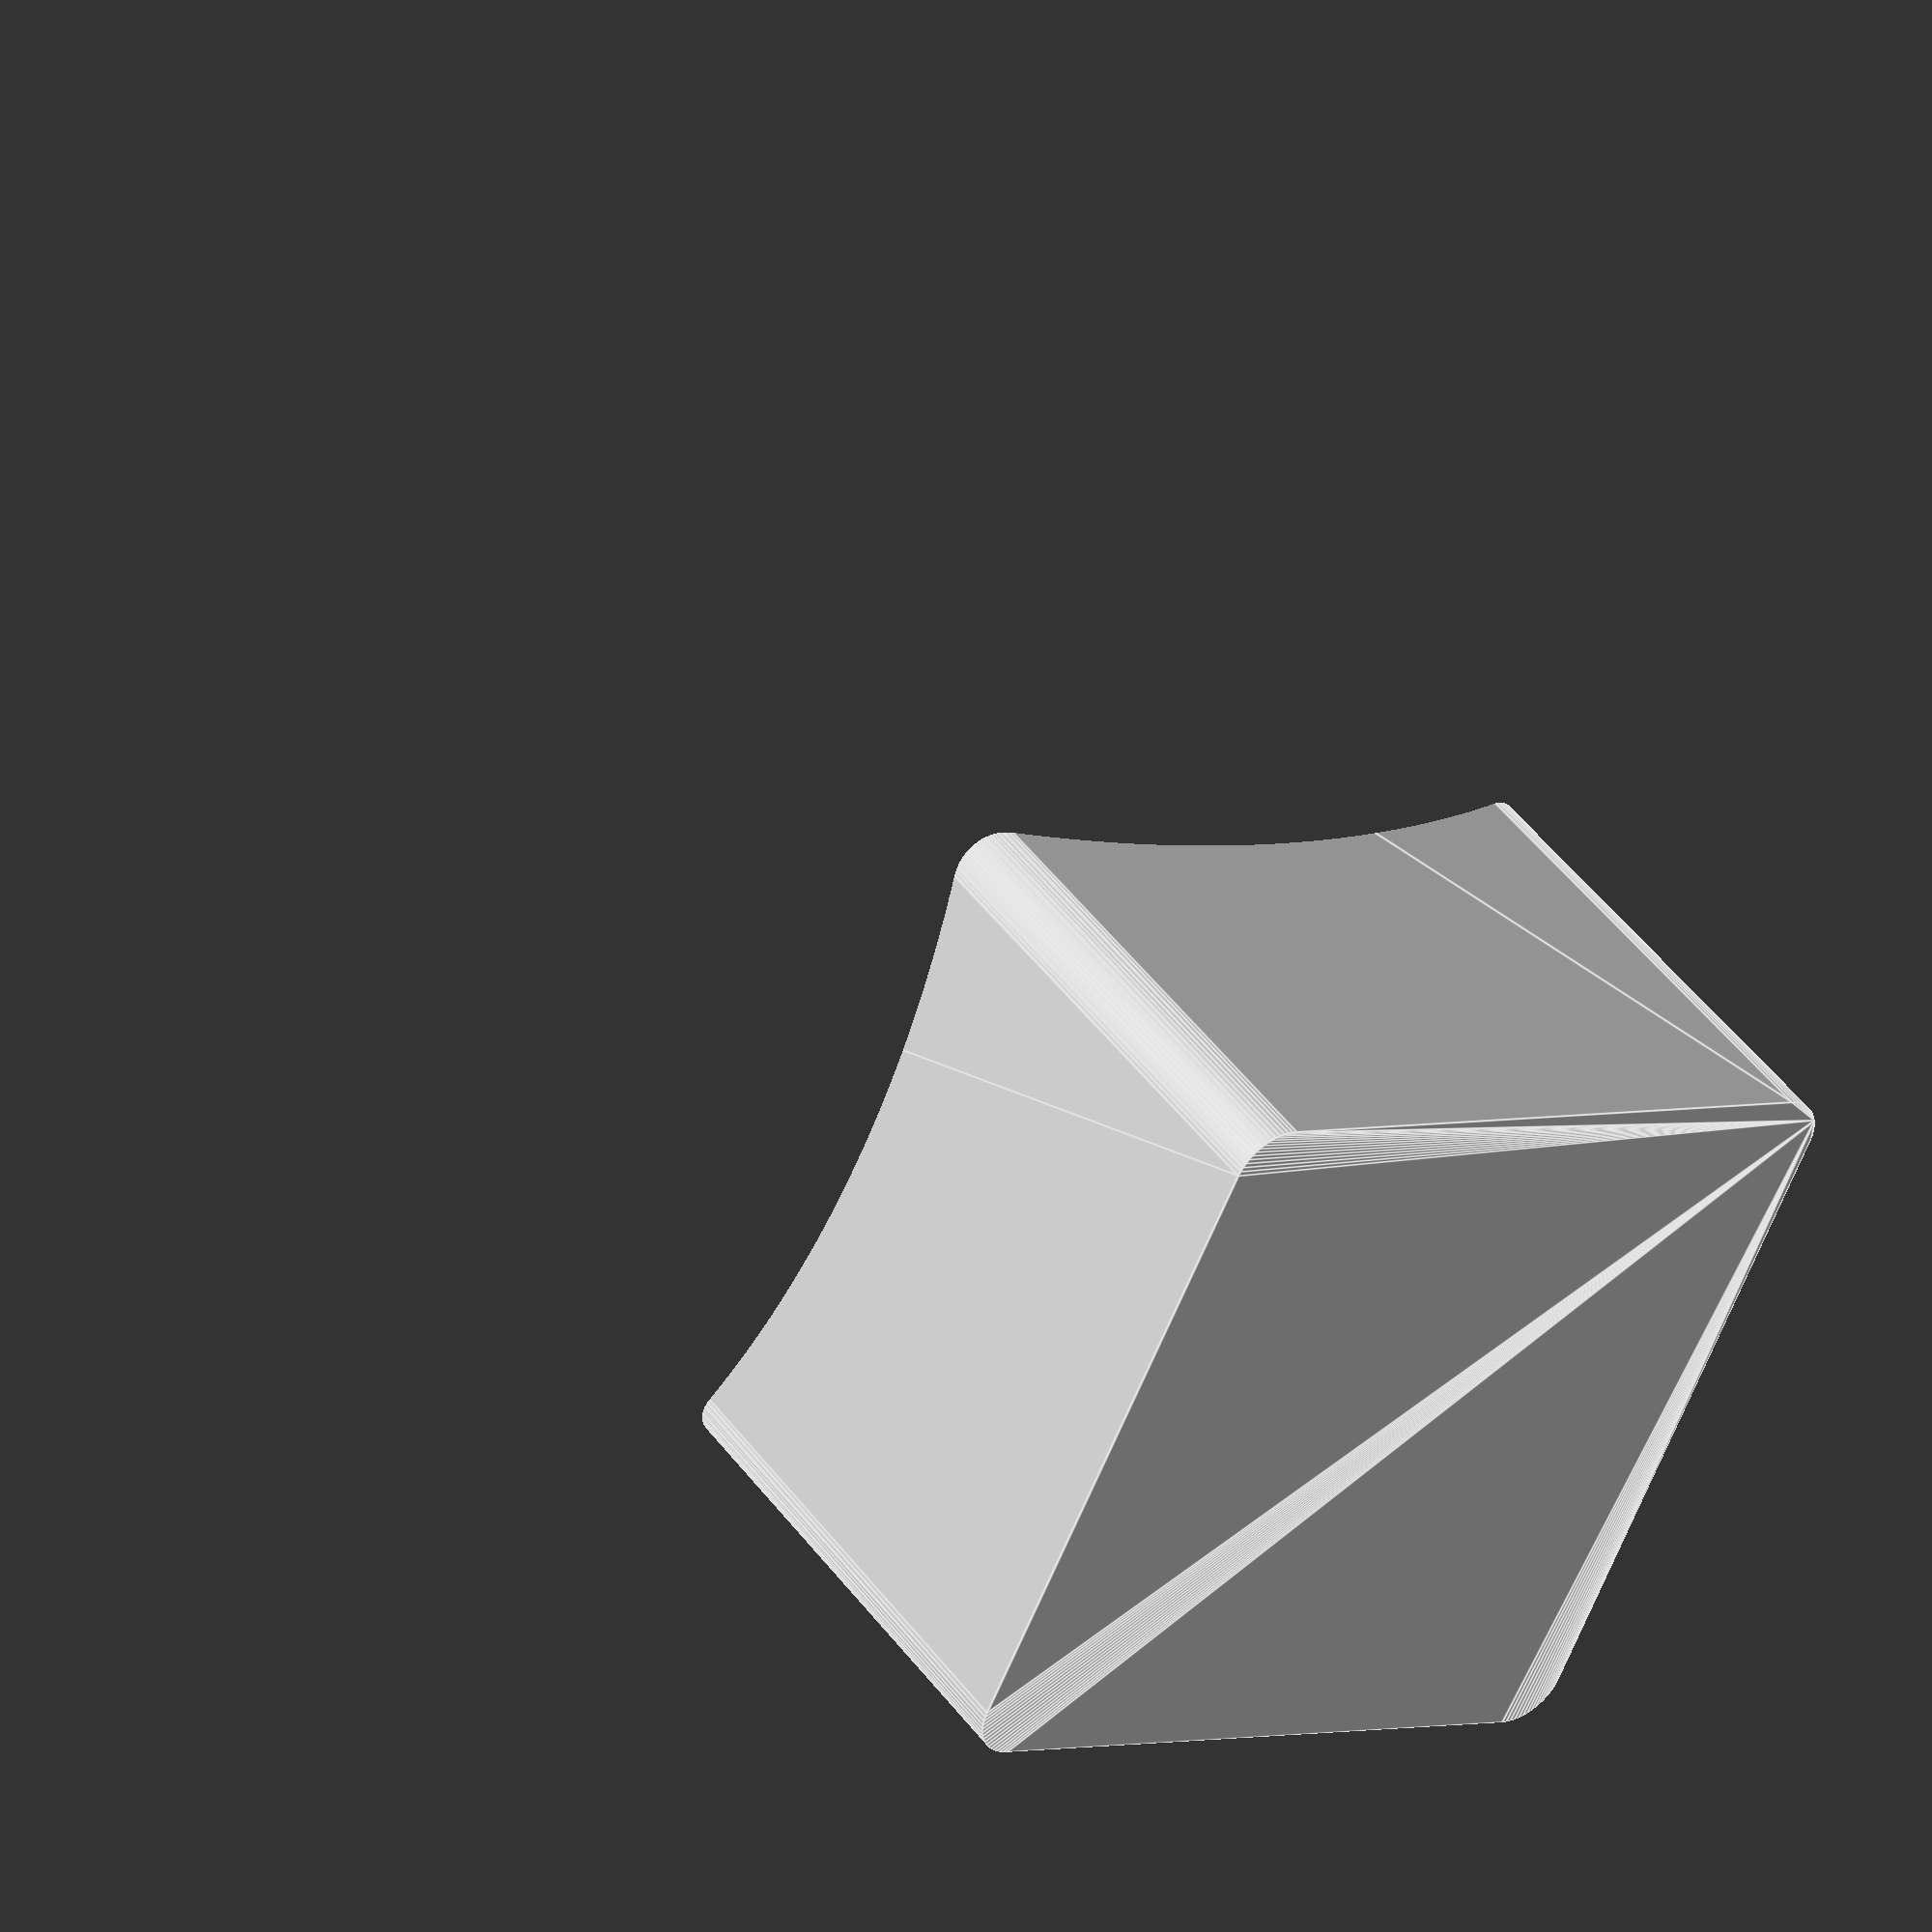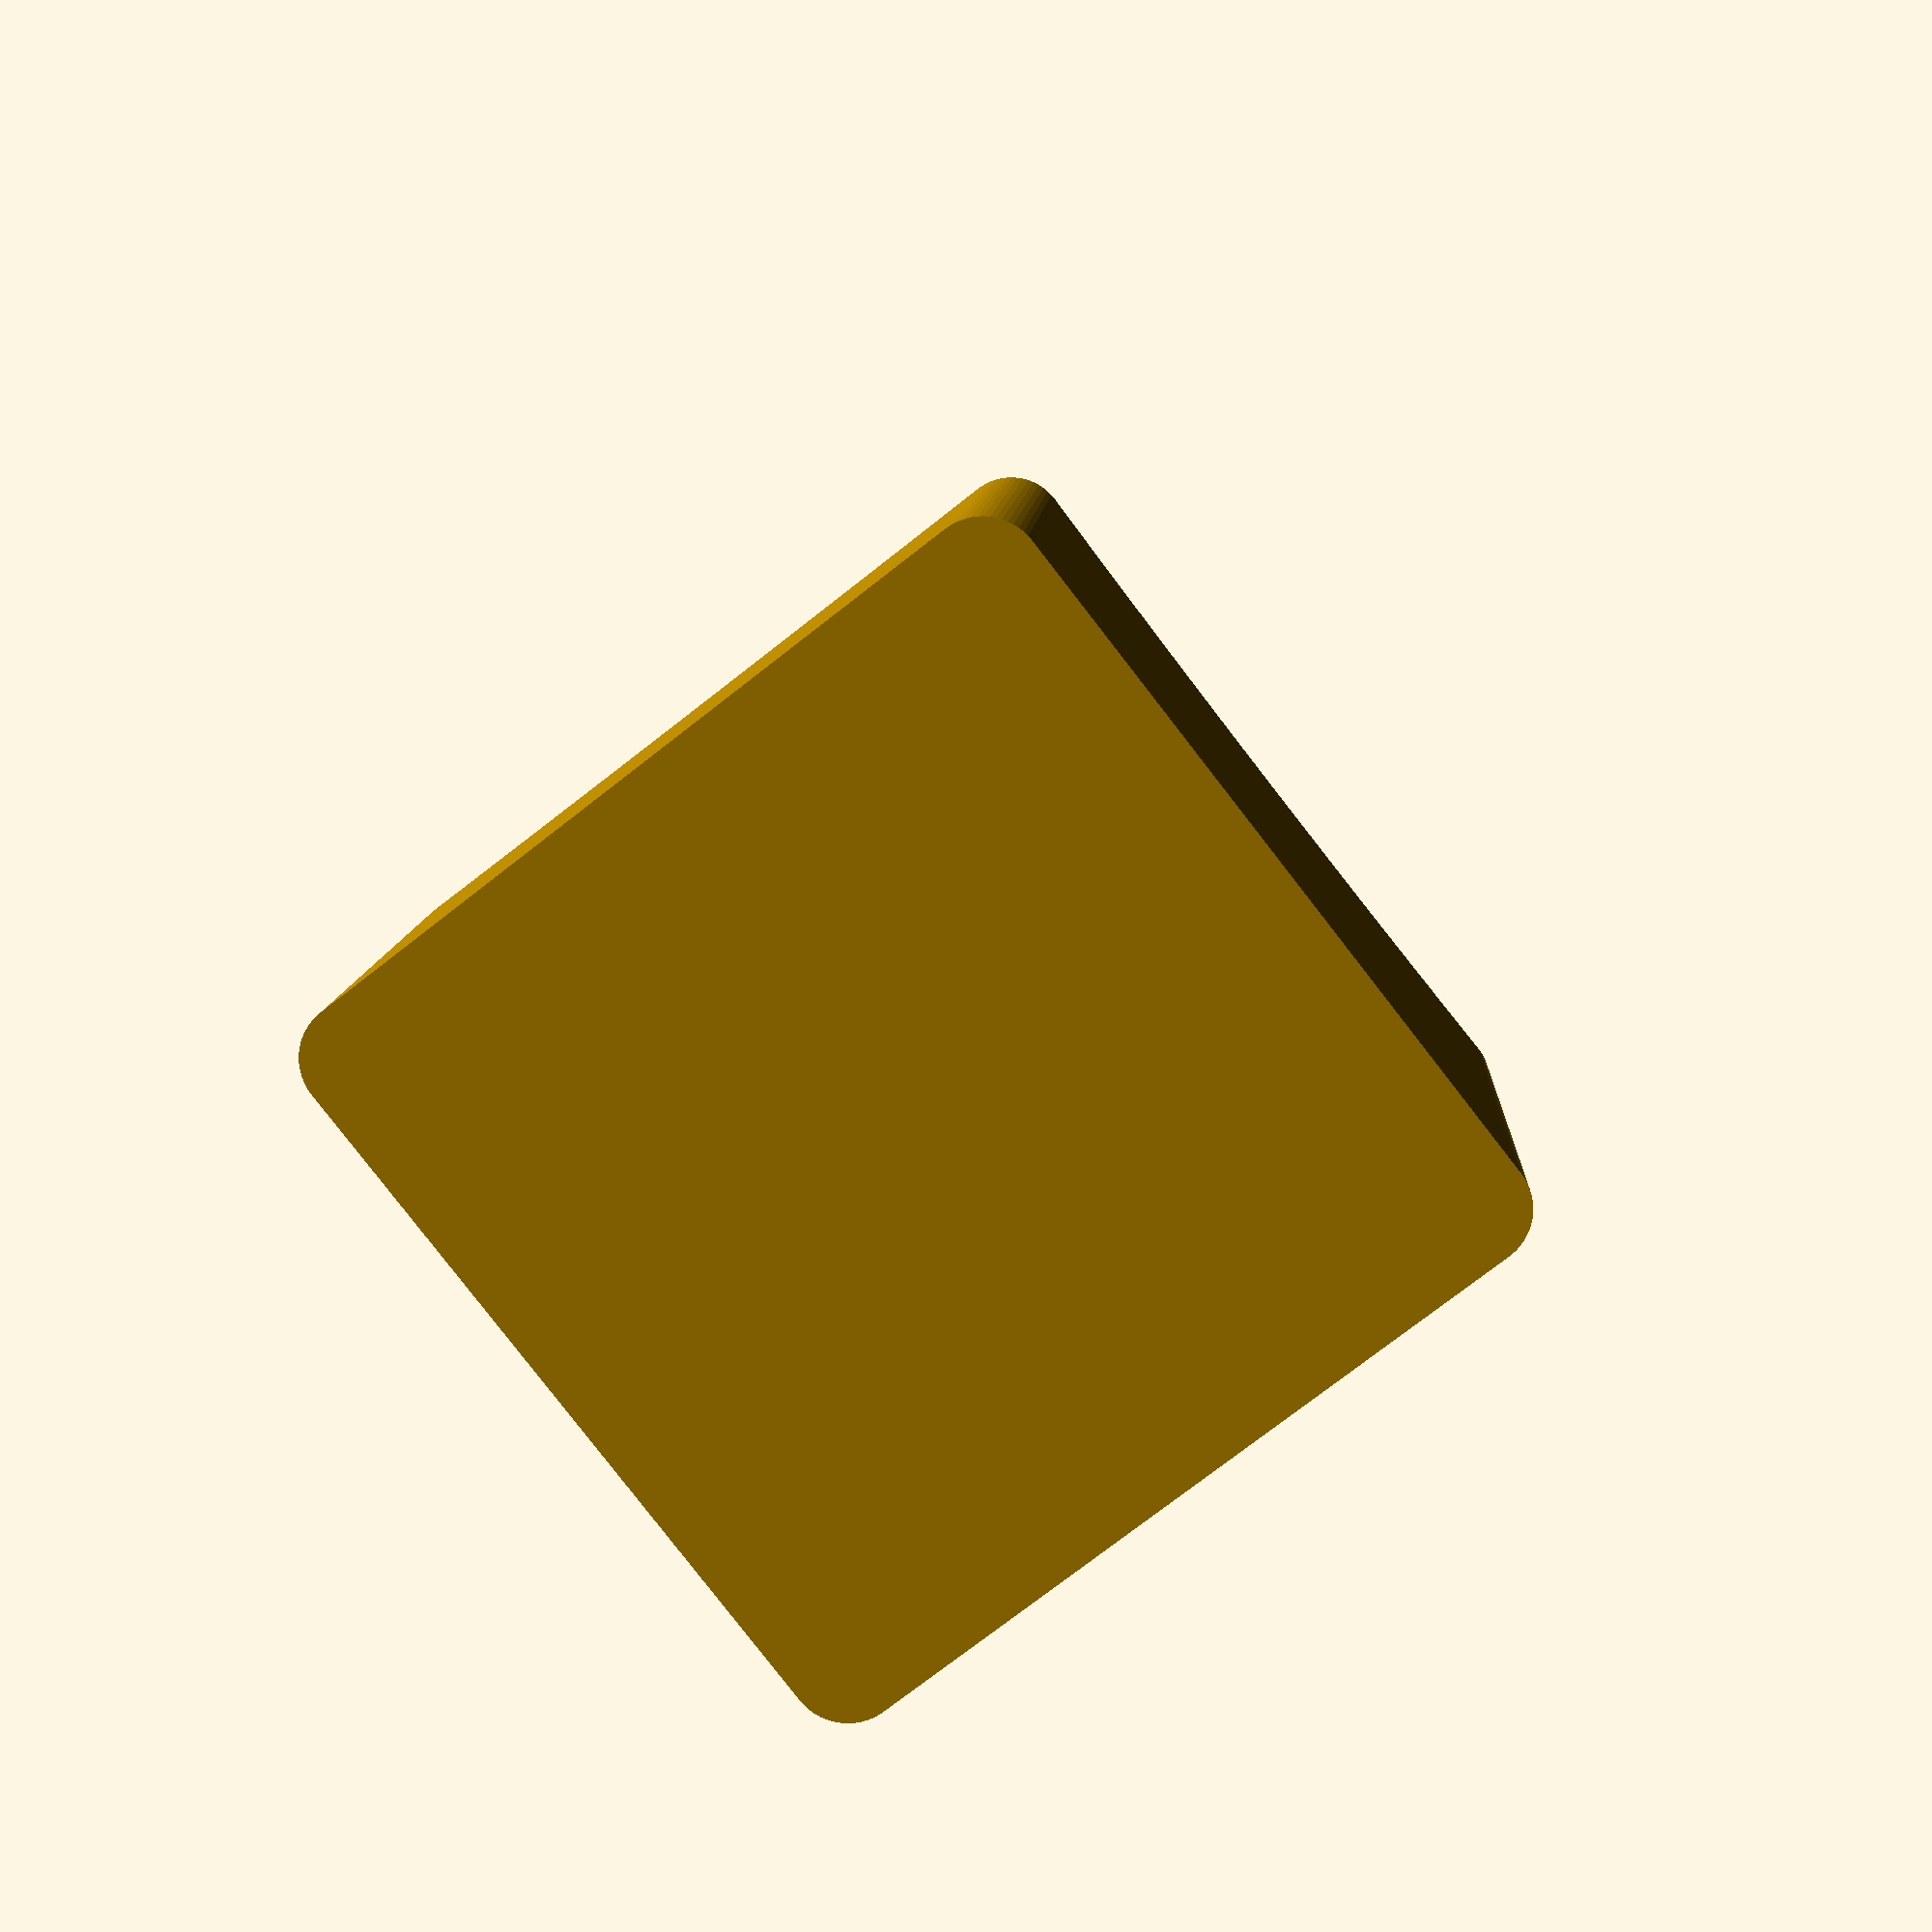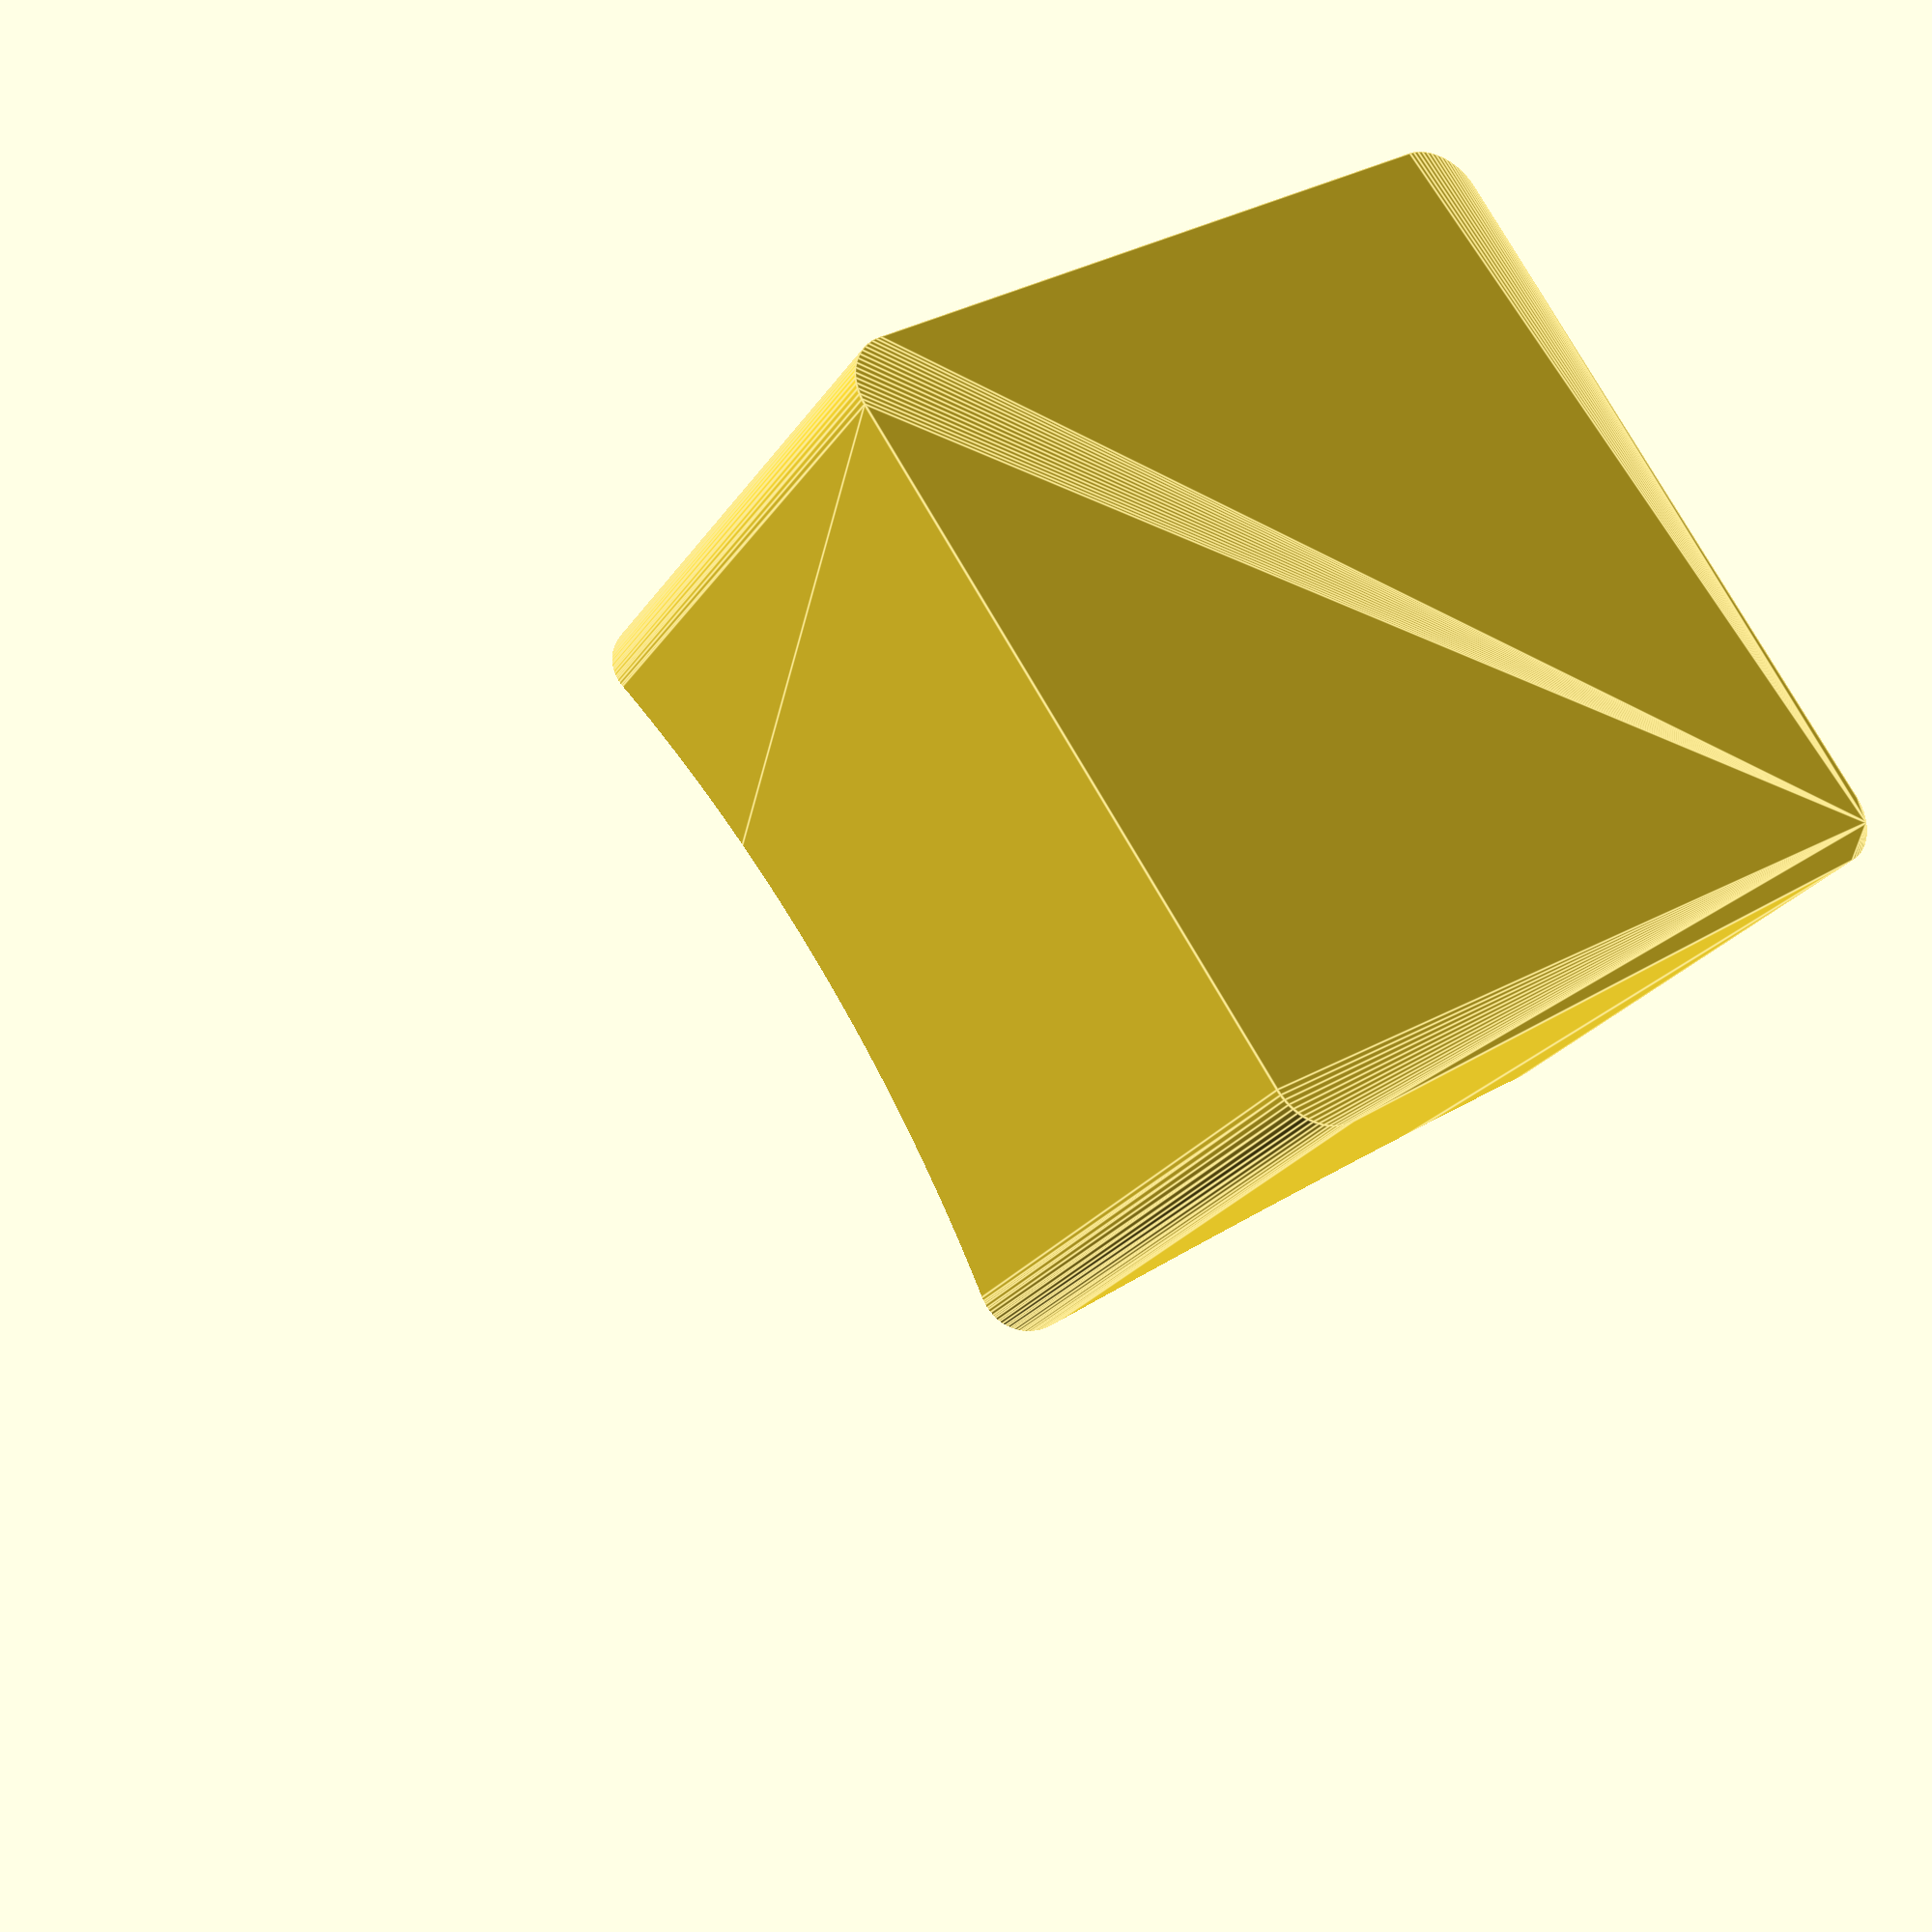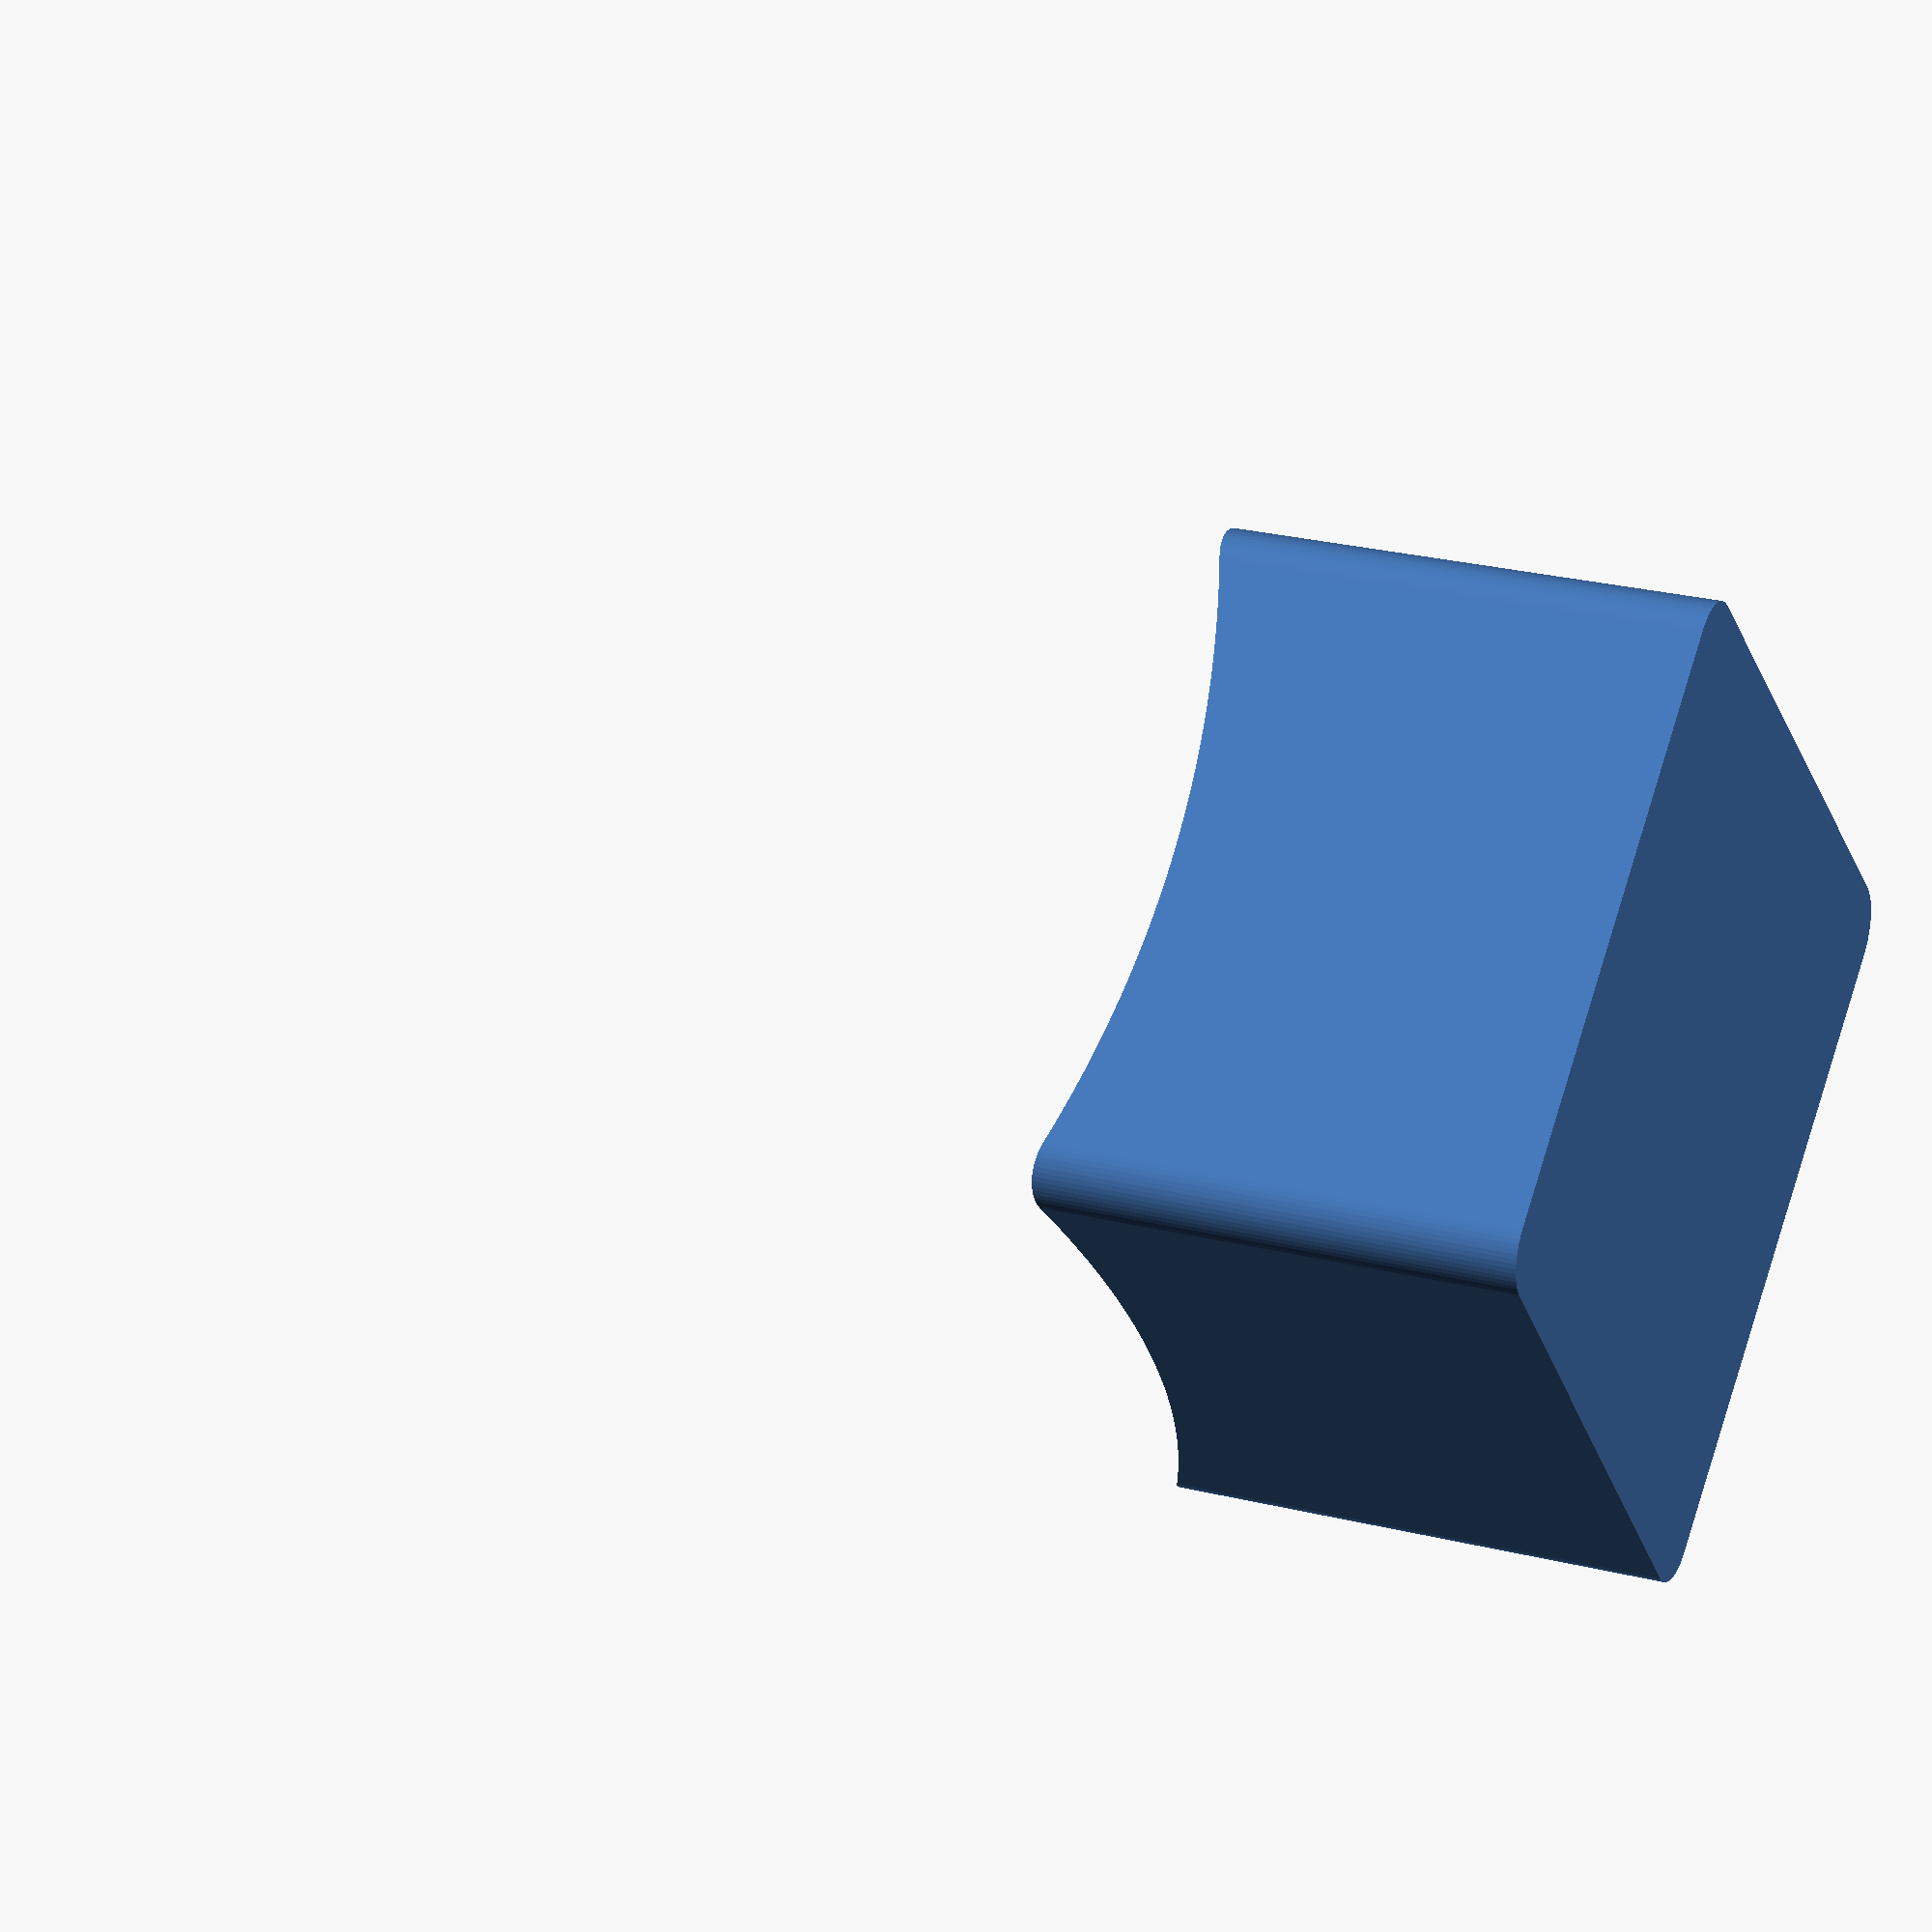
<openscad>
$fs = 0.1;
$fa = 1;

module keycap() {
    module round_rect(w, h, r) {
        minkowski() {
            cube([w - r * 2, h - r * 2, 0.01], center = true);
            cylinder(r = r, h = 0.001);
        }
    }

    module round_rect_pyramid(top_size, bottom_size, height) {
        hull() {
            translate([0, 0, height]) {
                round_rect(top_size, top_size, 1);
            }

            round_rect(bottom_size, bottom_size, 1);
        }
    }

    height = 8;
    dish_r = 25;

    difference() {
        round_rect_pyramid(14, 15, 30);

        translate([0, 0, height + dish_r]) {
            sphere(dish_r);
        }
    }
}

keycap();

</openscad>
<views>
elev=134.0 azim=153.1 roll=34.0 proj=o view=edges
elev=169.4 azim=37.9 roll=356.7 proj=p view=wireframe
elev=207.3 azim=215.0 roll=28.1 proj=p view=edges
elev=151.5 azim=37.8 roll=70.1 proj=o view=wireframe
</views>
